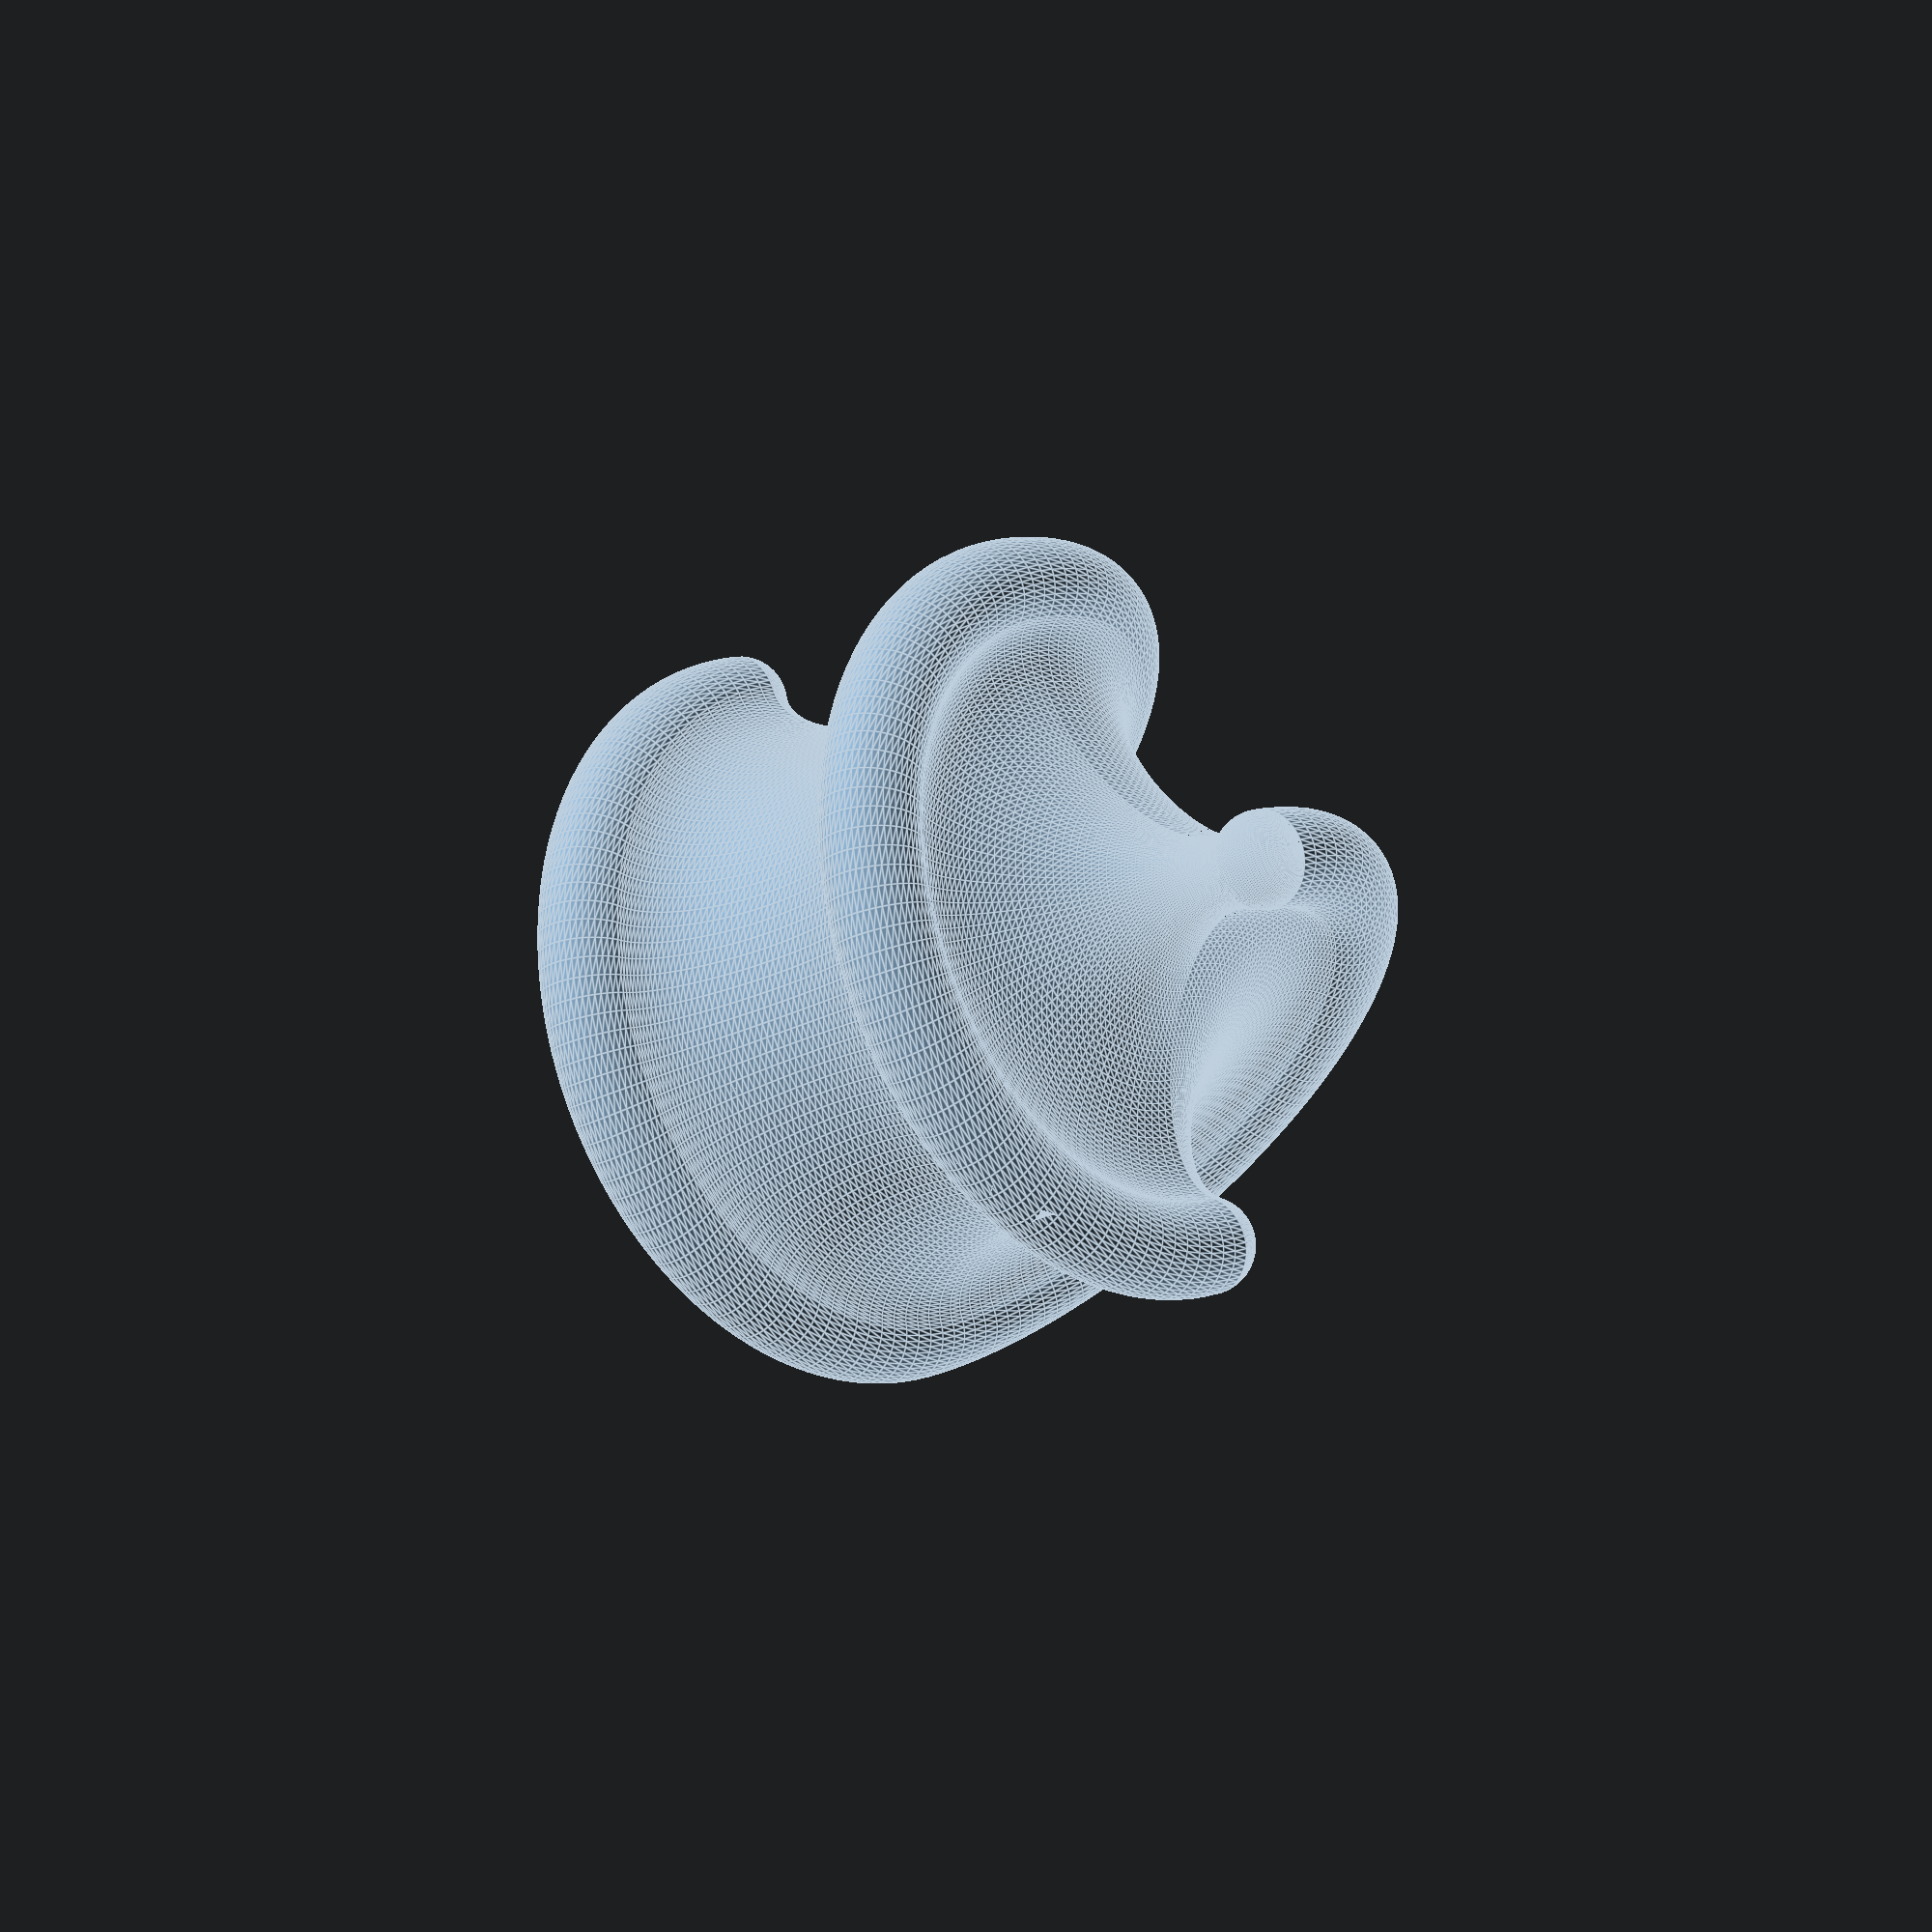
<openscad>
RADIUS = 40;
VERTEX_RADIUS = 5;
OFFSET = 0;
SIDES  = 6;
INDENT = true;
VERTEX_CIRCLES = true;


function extent() = RADIUS + VERTEX_RADIUS + OFFSET;

module positive_x_plane(){
    polygon([
        [0, -extent()],
        [0, extent()],
        [extent(), extent()],
        [extent(), -extent()]
    ]);
}


module negative_x_space(){
    translate([-extent()/2, 0, 0])
        cube([extent(), extent()*2, extent()*2], true);
}

module positive_x_space(){
    mirror([1, 0, 0]) negative_x_space();
}

module base_shape_2d(){
    intersection(){
        difference(){
            offset(r = OFFSET)
            rotate([0, 0, 360/SIDES/2])
            union(){
                circle(r = RADIUS, $fn = SIDES);
                if(VERTEX_CIRCLES == true){
                    for(i = [0:SIDES]){
                        rotate([0, 0, (360/SIDES) * i])
                        translate([RADIUS, 0])
                        circle(r = VERTEX_RADIUS, $fn = 50);
                    }
                }
            }
            
            if(INDENT == true){
                for(i = [0:SIDES]){
                    rotate([0, 0, (360/SIDES) * i + (360/SIDES/2)])
                    translate(
                        [0, cos(360/SIDES/2) * RADIUS + OFFSET]
                    )
                    scale([1, 0.5])
                    circle(
                        r = sin(360 / SIDES / 2) * RADIUS - OFFSET - VERTEX_RADIUS);
                }
            }
        }

        positive_x_plane();
    }
}

module base_shape(){
    rotate_extrude($fn = 120)
    base_shape_2d();
}

//base_shape_2d();

//base_shape();
module sphericon(){
    // the part of the shape in negative x space
    // remains unchanged.
    intersection(){
        base_shape();
        negative_x_space();
    }
    
    // the part of the shape in positive x space
    // gets rotated around x by 360 degress / SIDES
    rotate([360/SIDES, 0, 0])
    intersection(){
        base_shape();
        positive_x_space();
    }
}

module print(){
    intersection(){
        base_shape();
        negative_x_space();
    }
}    

//print();
sphericon();
</openscad>
<views>
elev=202.4 azim=156.5 roll=226.7 proj=p view=edges
</views>
